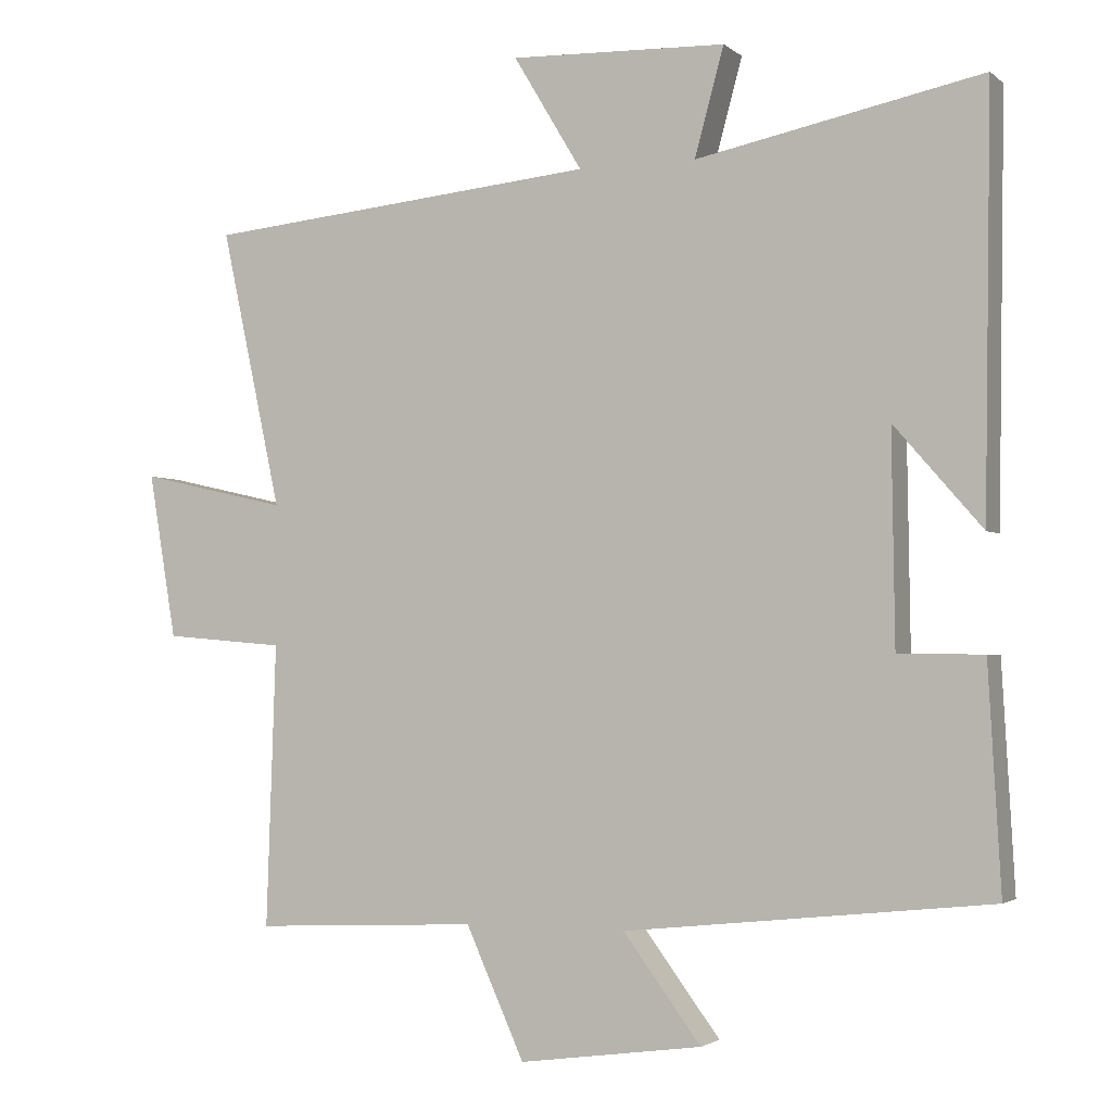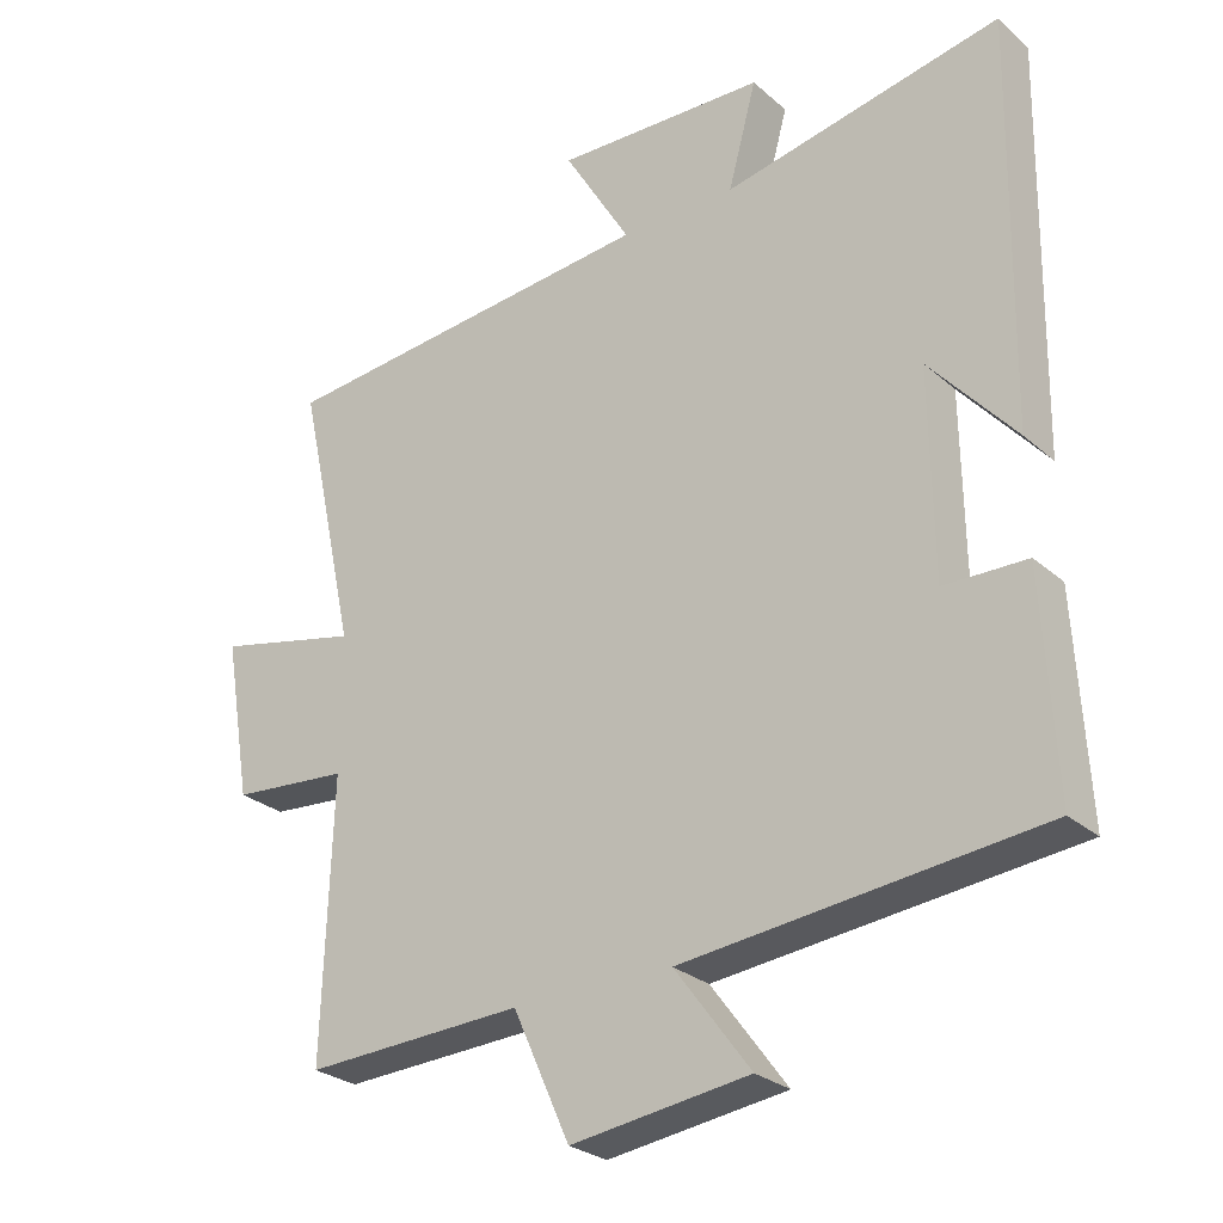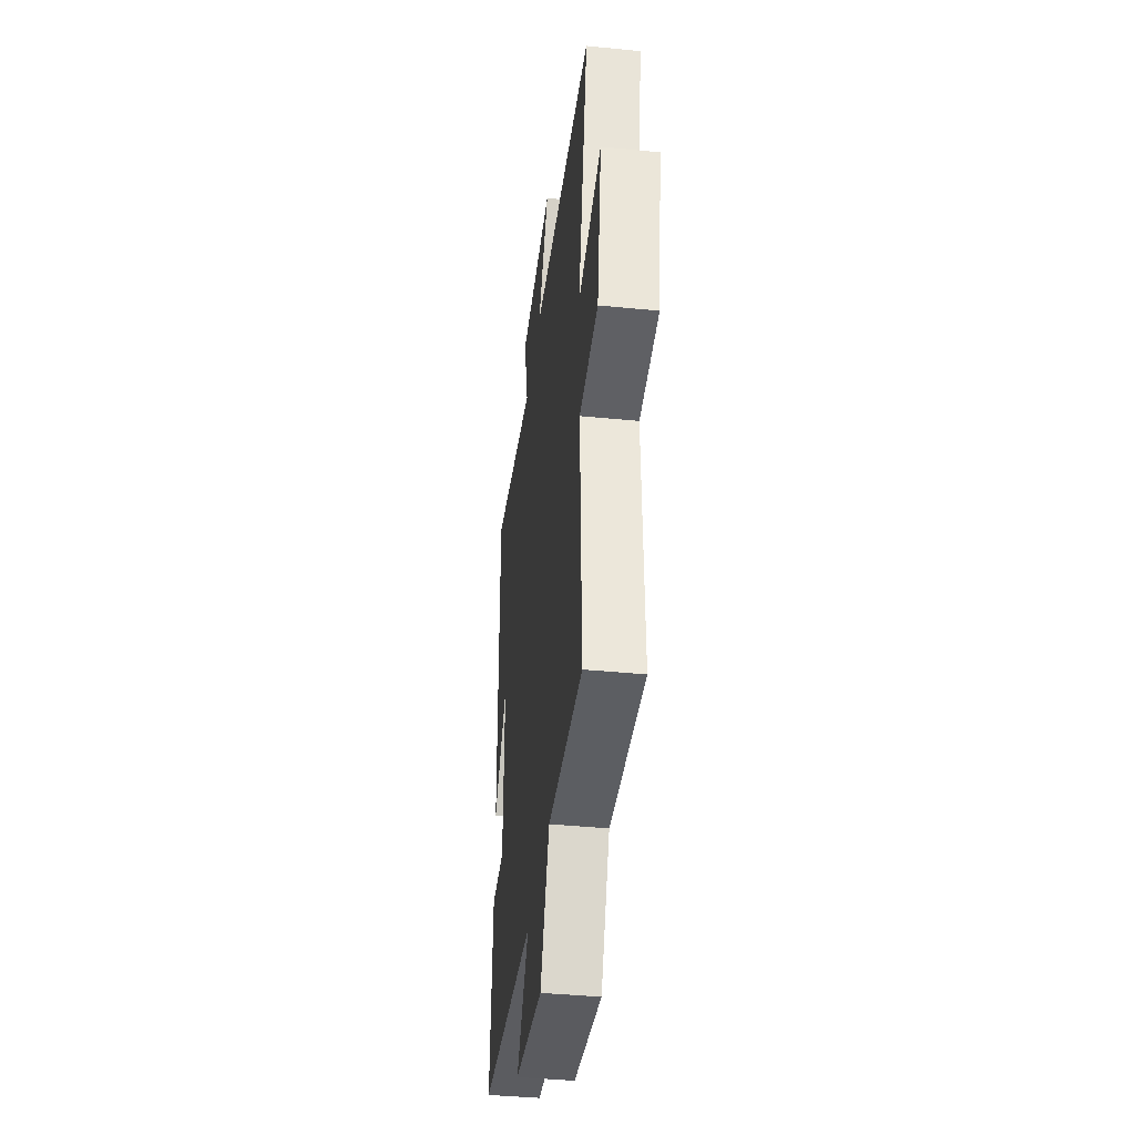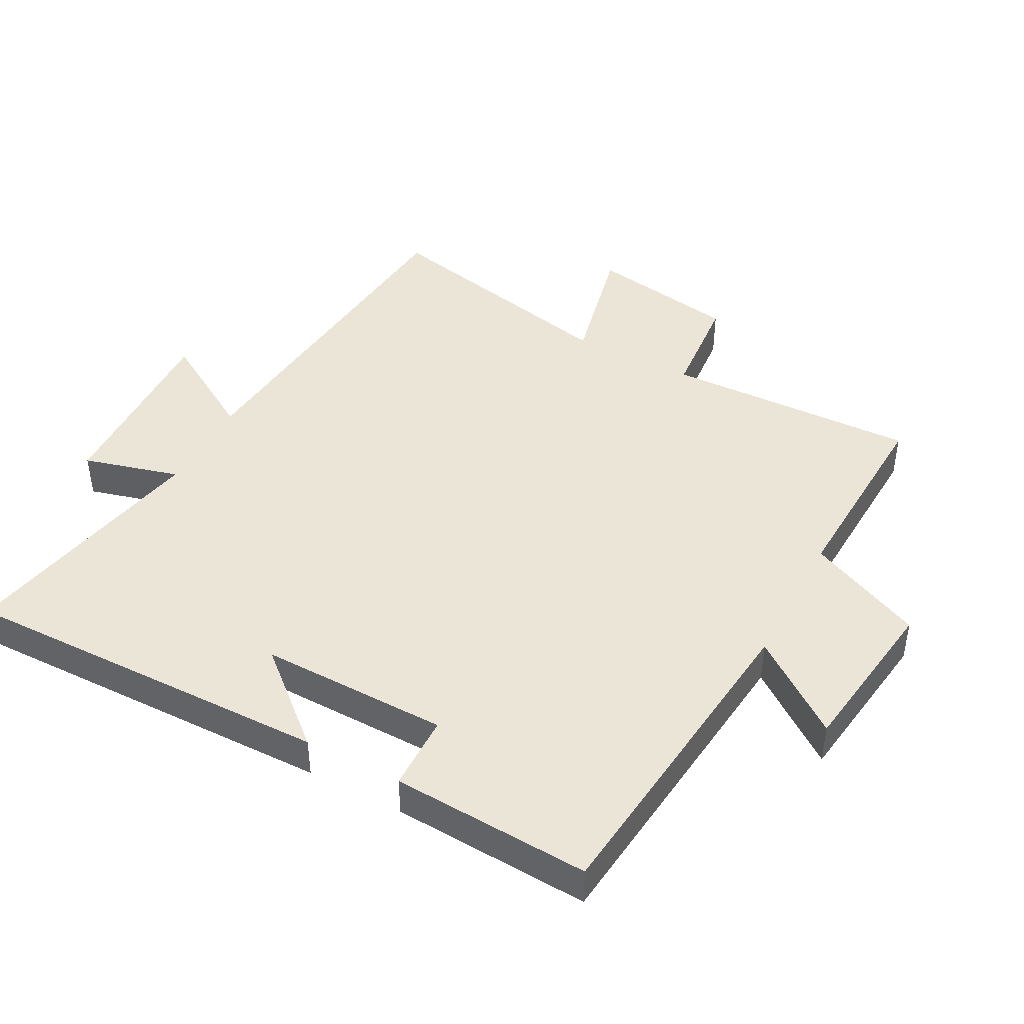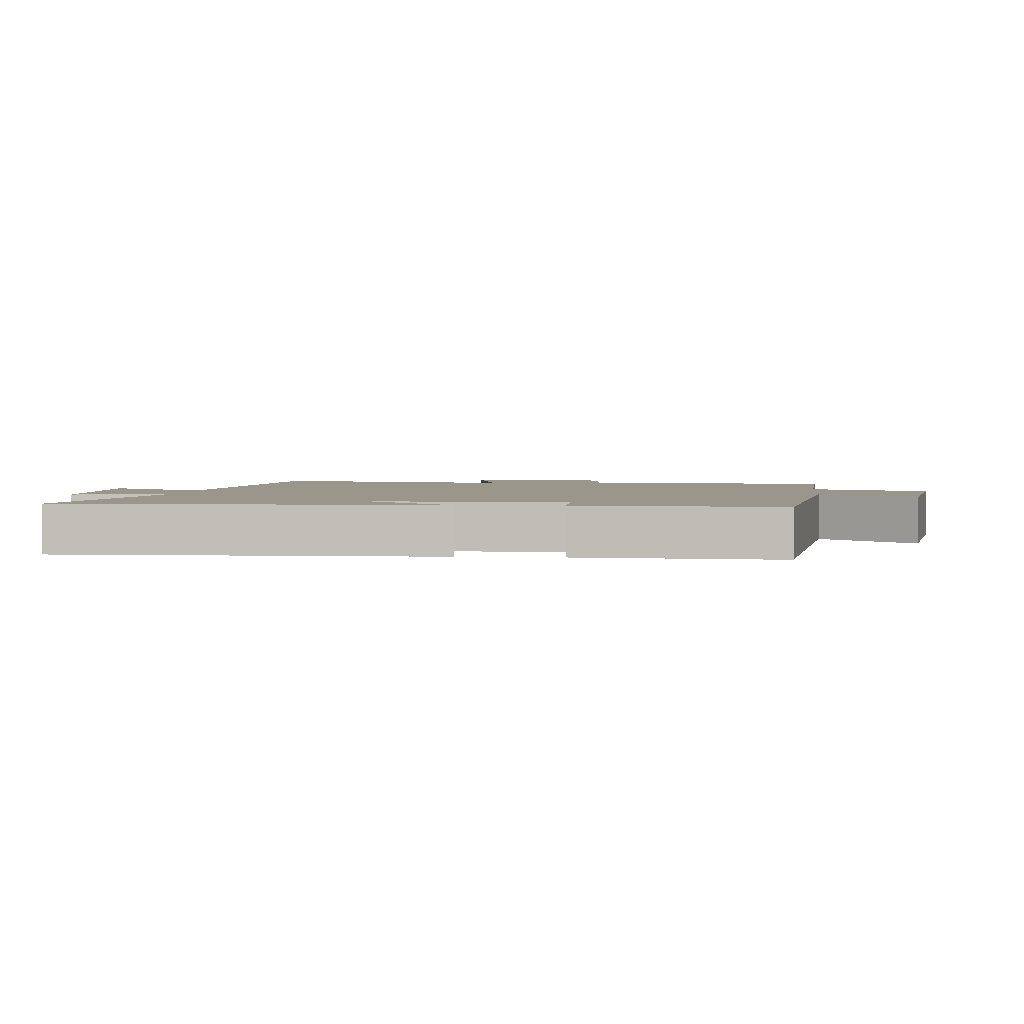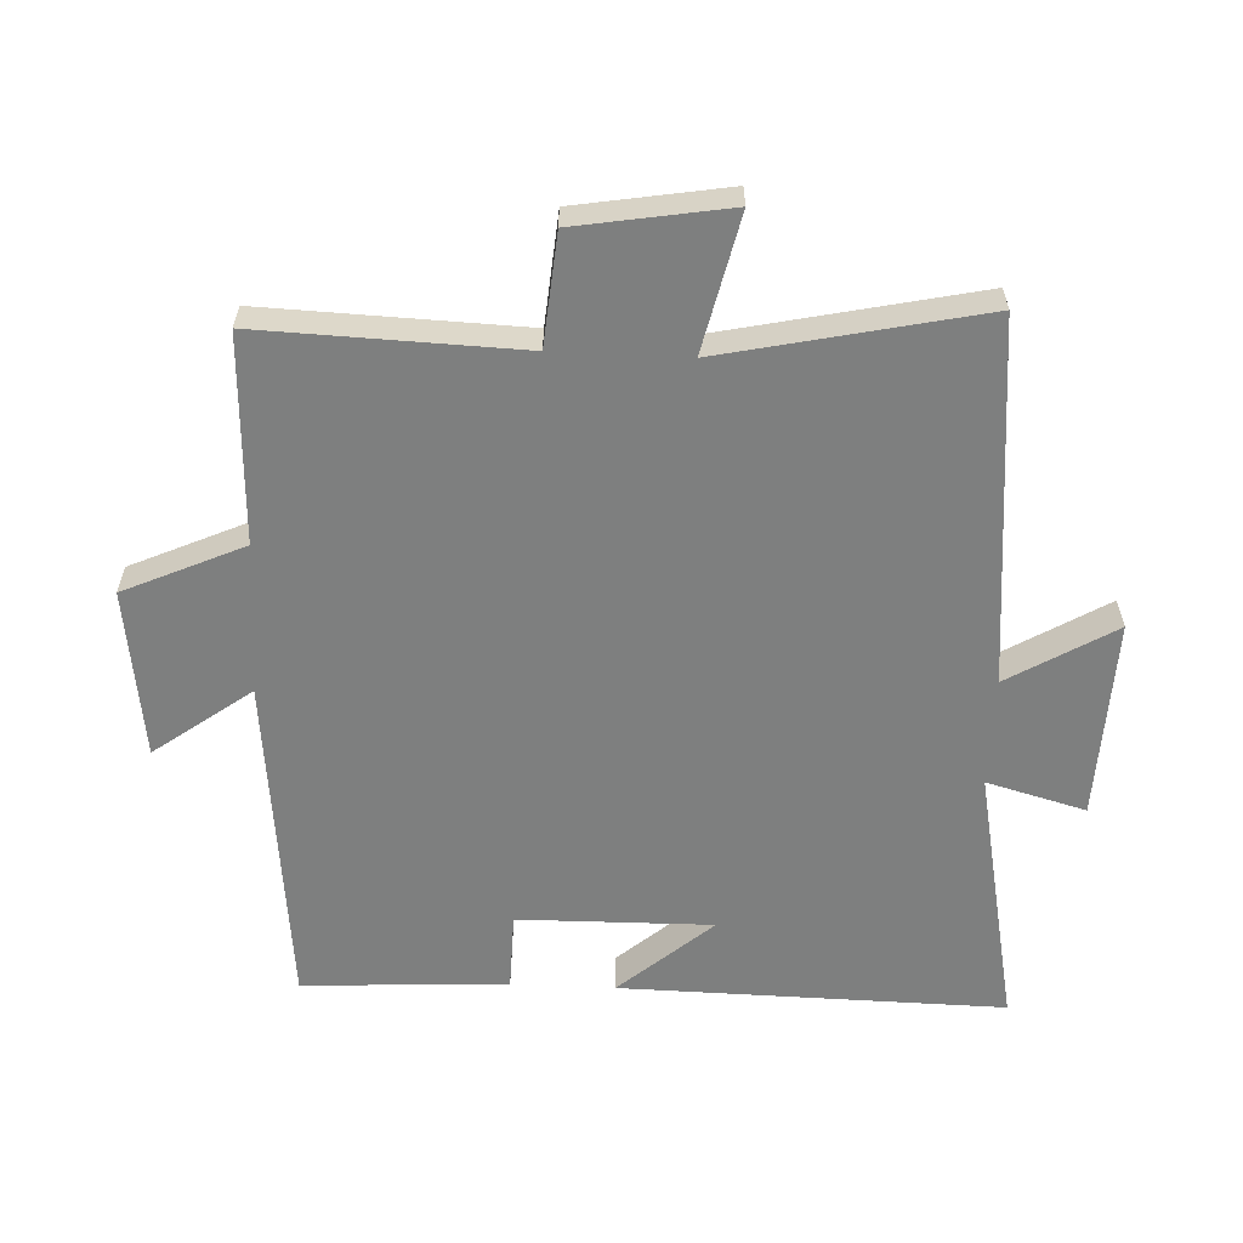
<metadata>
{"format":"obj","ext":"obj","renderer":"f3d","projection":"perspective","resolution":1024,"background":"white","views":[{"elev":-2.5,"azim":23.6,"up":"+Z"},{"elev":-27.1,"azim":37.2,"up":"+Z"},{"elev":-40.6,"azim":-96.9,"up":"+Z"},{"elev":44.0,"azim":118.0,"up":"+Y"},{"elev":2.5,"azim":95.8,"up":"+Y"},{"elev":-59.6,"azim":-92.7,"up":"+Y"}]}
</metadata>
<code>
v -0.513 0.07 -0.514
v -0.5 0.07 -0.128
v -0.665 0.07 -0.114
v -0.703 0.07 0.112
v -0.5 0.07 0.066
v -0.583 0.07 0.448
v -0.043 0.07 0.5
v -0.137 0.07 0.657
v 0.159 0.07 0.647
v 0.119 0.07 0.5
v 0.509 0.07 0.579
v 0.5 0.07 0.009
v 0.38 0.07 0.147
v 0.384 0.07 -0.141
v 0.5 0.07 -0.143
v 0.517 0.07 -0.447
v 0.018 0.07 -0.5
v 0.124 0.07 -0.643
v -0.126 0.07 -0.677
v -0.206 0.07 -0.5
v -0.513 0 -0.514
v -0.5 0 -0.128
v -0.665 0 -0.114
v -0.703 0 0.112
v -0.5 0 0.066
v -0.583 0 0.448
v -0.043 0 0.5
v -0.137 0 0.657
v 0.159 0 0.647
v 0.119 0 0.5
v 0.509 0 0.579
v 0.5 0 0.009
v 0.38 0 0.147
v 0.384 0 -0.141
v 0.5 0 -0.143
v 0.517 0 -0.447
v 0.018 0 -0.5
v 0.124 0 -0.643
v -0.126 0 -0.677
v -0.206 0 -0.5
f 17 18 19 20
f 15 16 17 20
f 14 15 20 1
f 13 14 1 2
f 10 11 12 13
f 10 13 2 3
f 7 8 9 10
f 5 6 7 10
f 5 10 3
f 3 4 5
f 40 39 38 37
f 40 37 36 35
f 21 40 35 34
f 22 21 34 33
f 33 32 31 30
f 23 22 33 30
f 30 29 28 27
f 30 27 26 25
f 23 30 25
f 25 24 23
f 1 21 22 2
f 2 22 23 3
f 3 23 24 4
f 4 24 25 5
f 5 25 26 6
f 6 26 27 7
f 7 27 28 8
f 8 28 29 9
f 9 29 30 10
f 10 30 31 11
f 11 31 32 12
f 12 32 33 13
f 13 33 34 14
f 14 34 35 15
f 15 35 36 16
f 16 36 37 17
f 17 37 38 18
f 18 38 39 19
f 19 39 40 20
f 20 40 21 1

</code>
